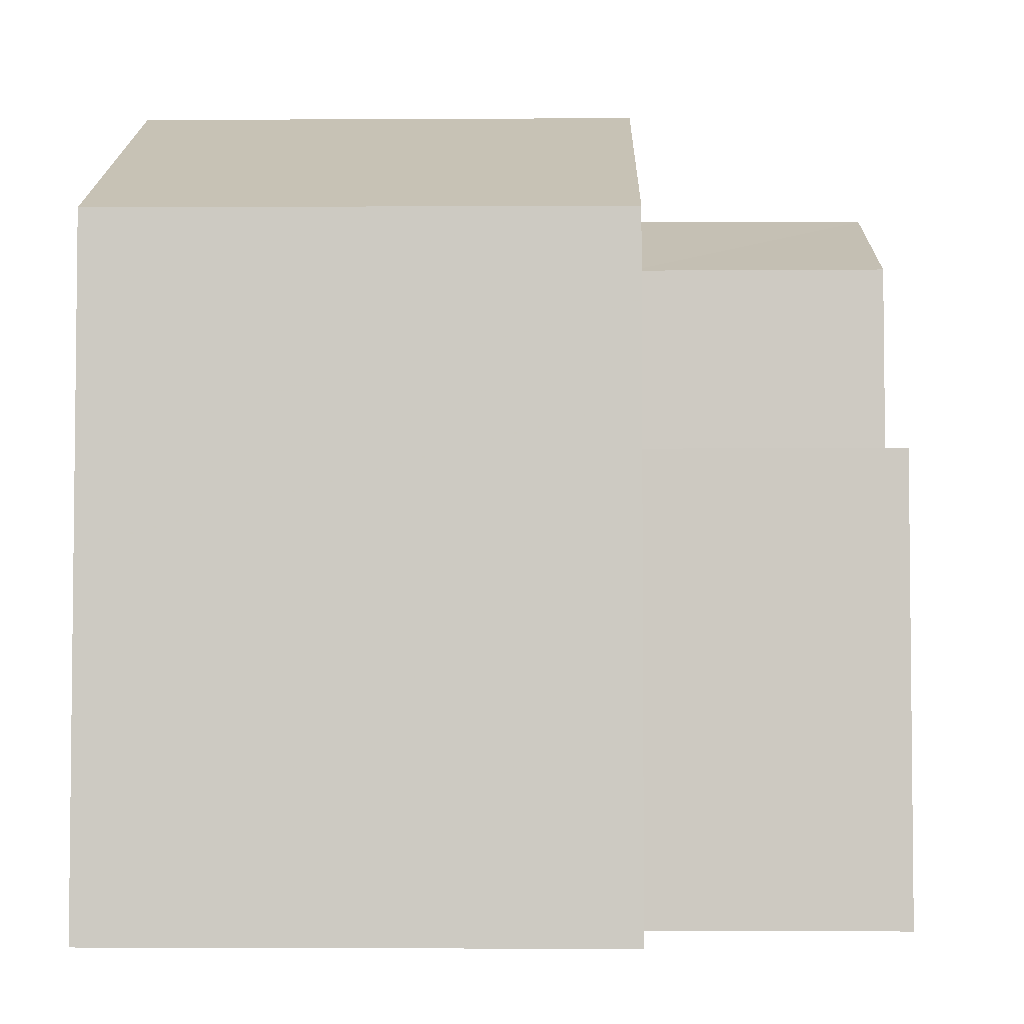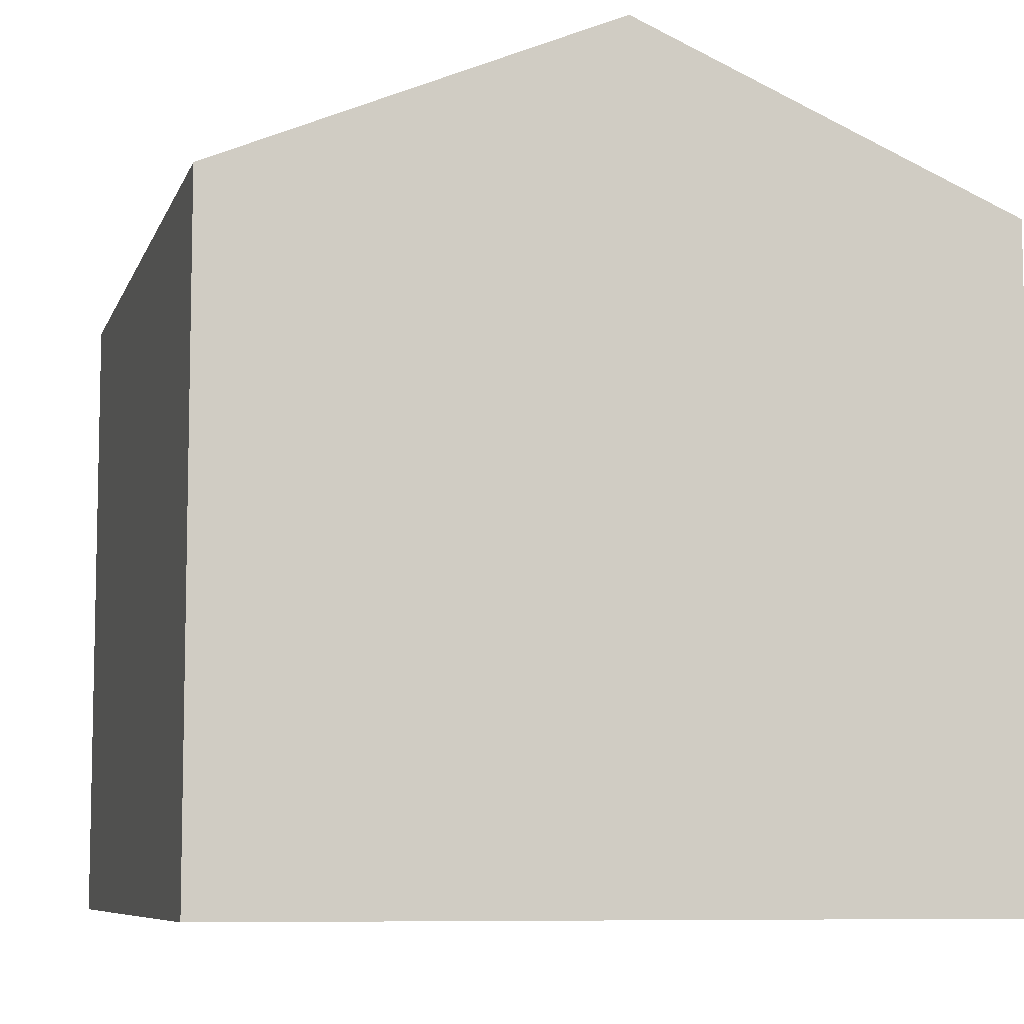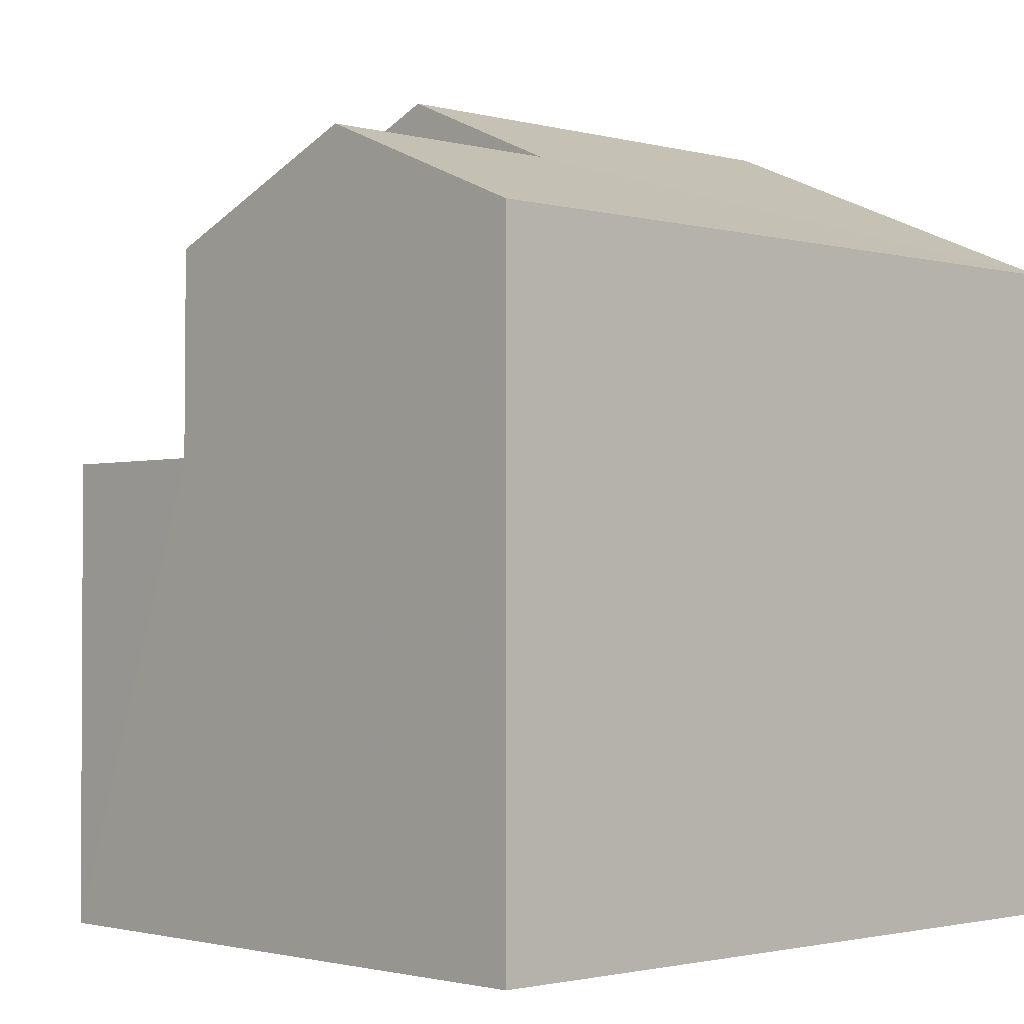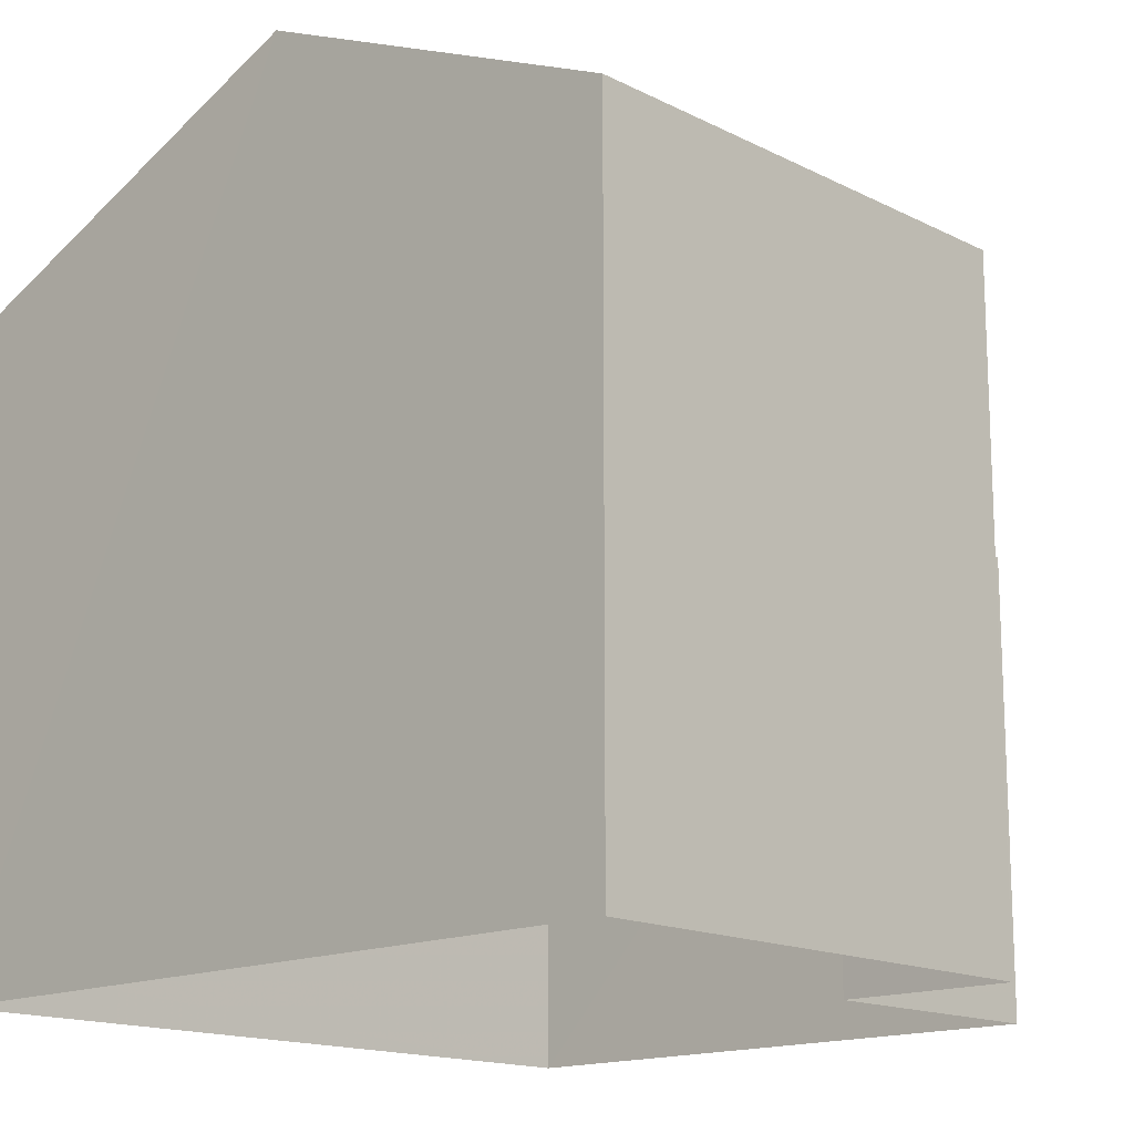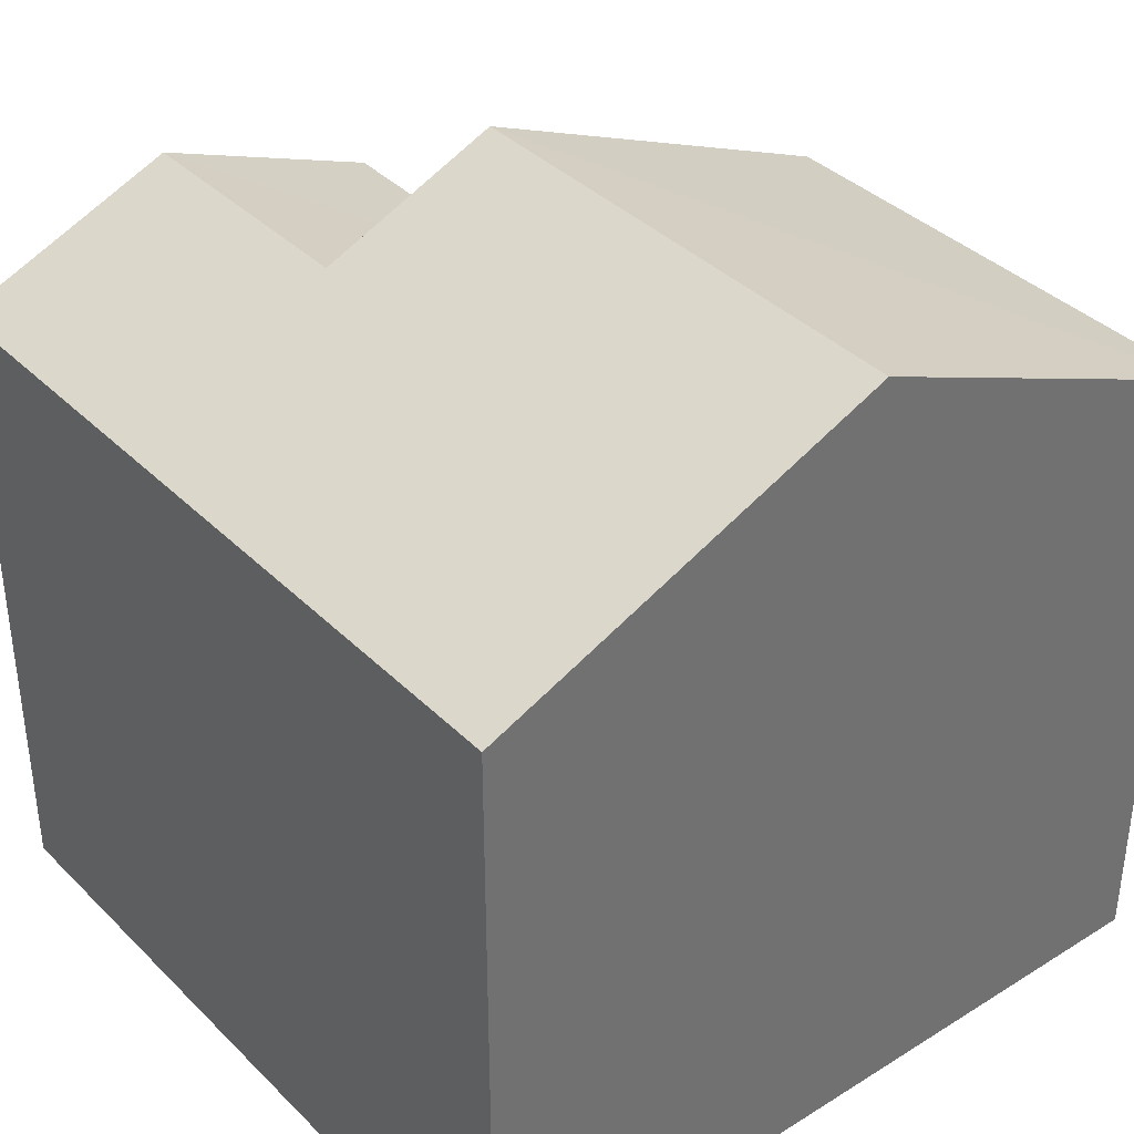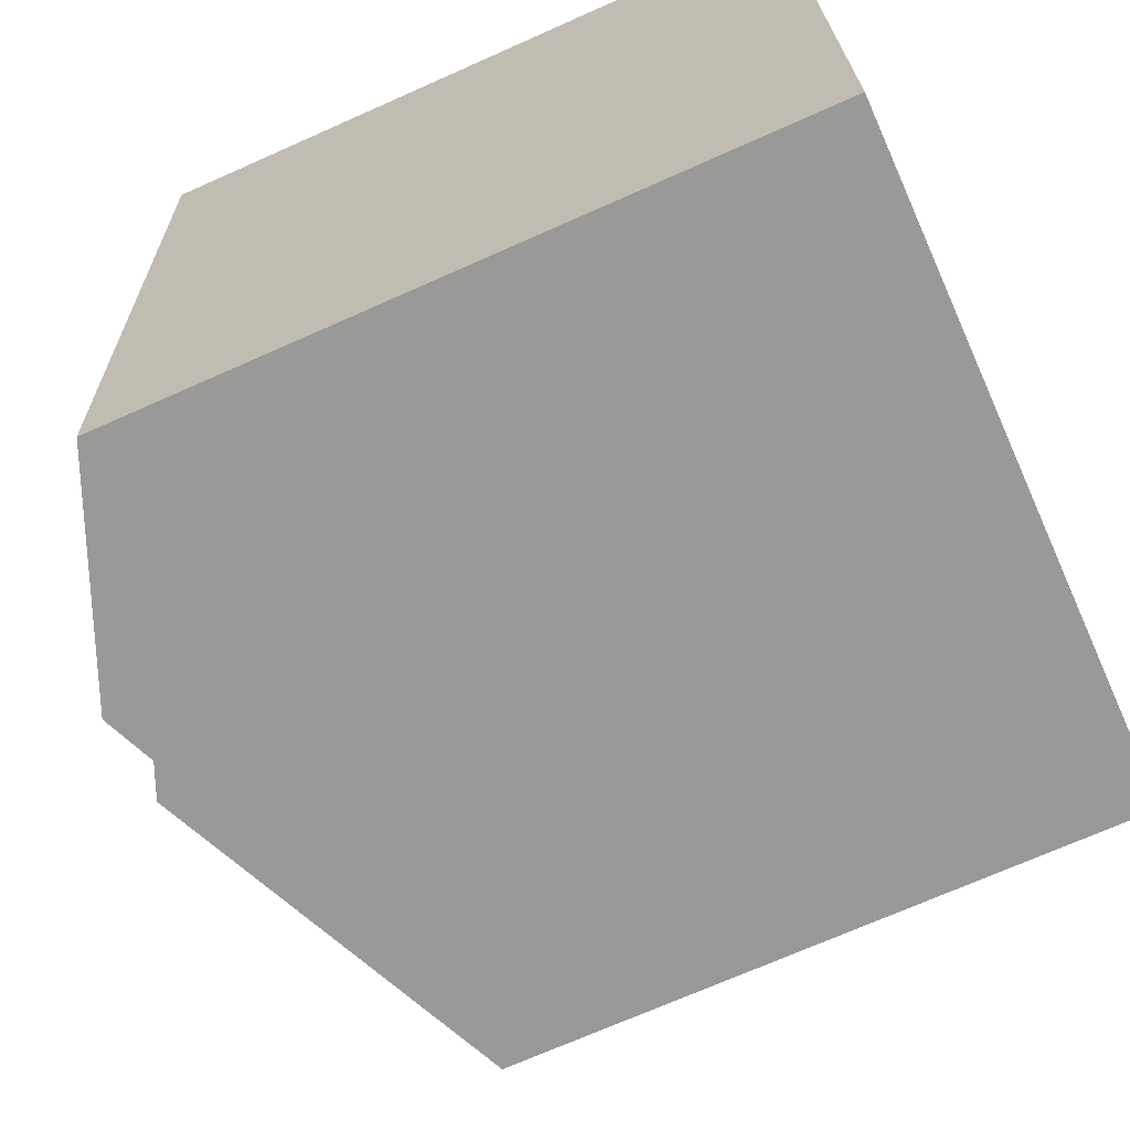
<metadata>
{"format":"obj","ext":"obj","renderer":"f3d","projection":"perspective","resolution":1024,"background":"white","views":[{"elev":-4.2,"azim":-91.4,"up":"+Z"},{"elev":-7.8,"azim":162.8,"up":"+Z"},{"elev":-1.8,"azim":43.8,"up":"+Z"},{"elev":-15.4,"azim":-139.0,"up":"+Z"},{"elev":37.6,"azim":138.9,"up":"+Z"},{"elev":-70.9,"azim":114.1,"up":"+Y"}]}
</metadata>
<code>
v -3.726e+05 -1.033e+05 33.18
v -3.726e+05 -1.033e+05 33.18
v -3.726e+05 -1.033e+05 33.18
v -3.726e+05 -1.033e+05 33.18
v -3.726e+05 -1.033e+05 33.18
v -3.726e+05 -1.033e+05 33.18
v -3.726e+05 -1.033e+05 41.24
v -3.726e+05 -1.033e+05 40.49
v -3.726e+05 -1.033e+05 39.6
v -3.726e+05 -1.033e+05 39.6
v -3.726e+05 -1.033e+05 41.24
v -3.726e+05 -1.033e+05 40.49
v -3.726e+05 -1.033e+05 37.64
v -3.726e+05 -1.033e+05 37.64
v -3.726e+05 -1.033e+05 37.64
v -3.726e+05 -1.033e+05 37.64
v -3.726e+05 -1.033e+05 39.6
v -3.726e+05 -1.033e+05 39.6
v -3.726e+05 -1.033e+05 39.6
v -3.726e+05 -1.033e+05 39.6
f 1 2 3
f 3 4 1
f 5 2 1
f 6 5 1
f 7 8 9
f 9 8 10
f 7 11 8
f 10 8 12
f 13 14 15
f 16 13 15
f 11 17 18
f 11 7 17
f 19 20 12
f 8 19 12
f 6 1 14
f 6 14 18
f 18 19 11
f 11 19 8
f 14 13 19
f 14 19 18
f 13 20 19
f 13 16 20
f 10 12 16
f 10 16 3
f 12 20 16
f 3 16 4
f 4 16 15
f 9 2 7
f 2 5 7
f 5 17 7
f 2 9 10
f 3 2 10
f 17 5 6
f 18 17 6
f 1 4 15
f 14 1 15

</code>
